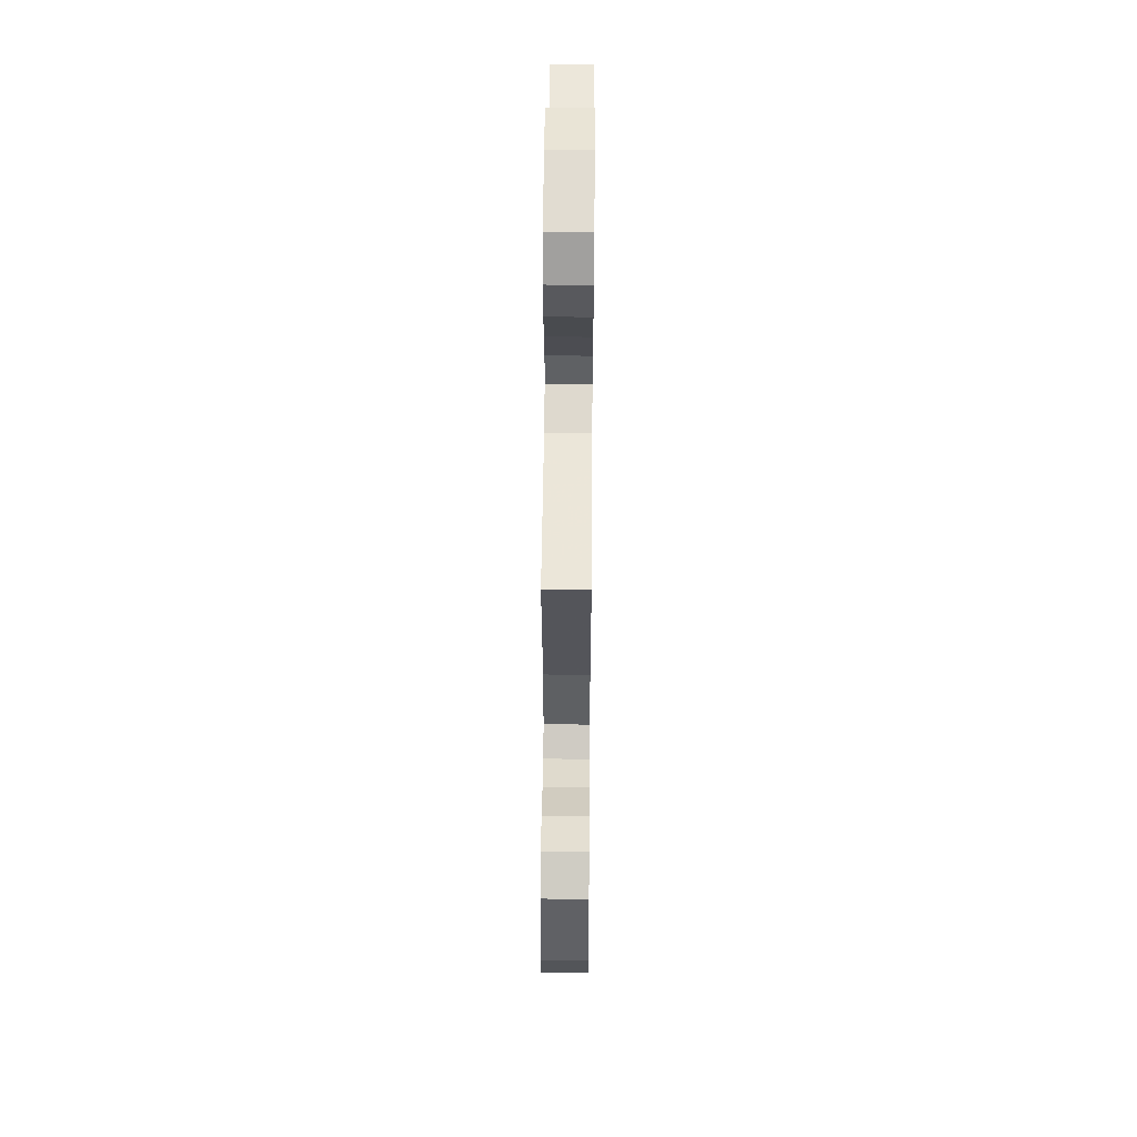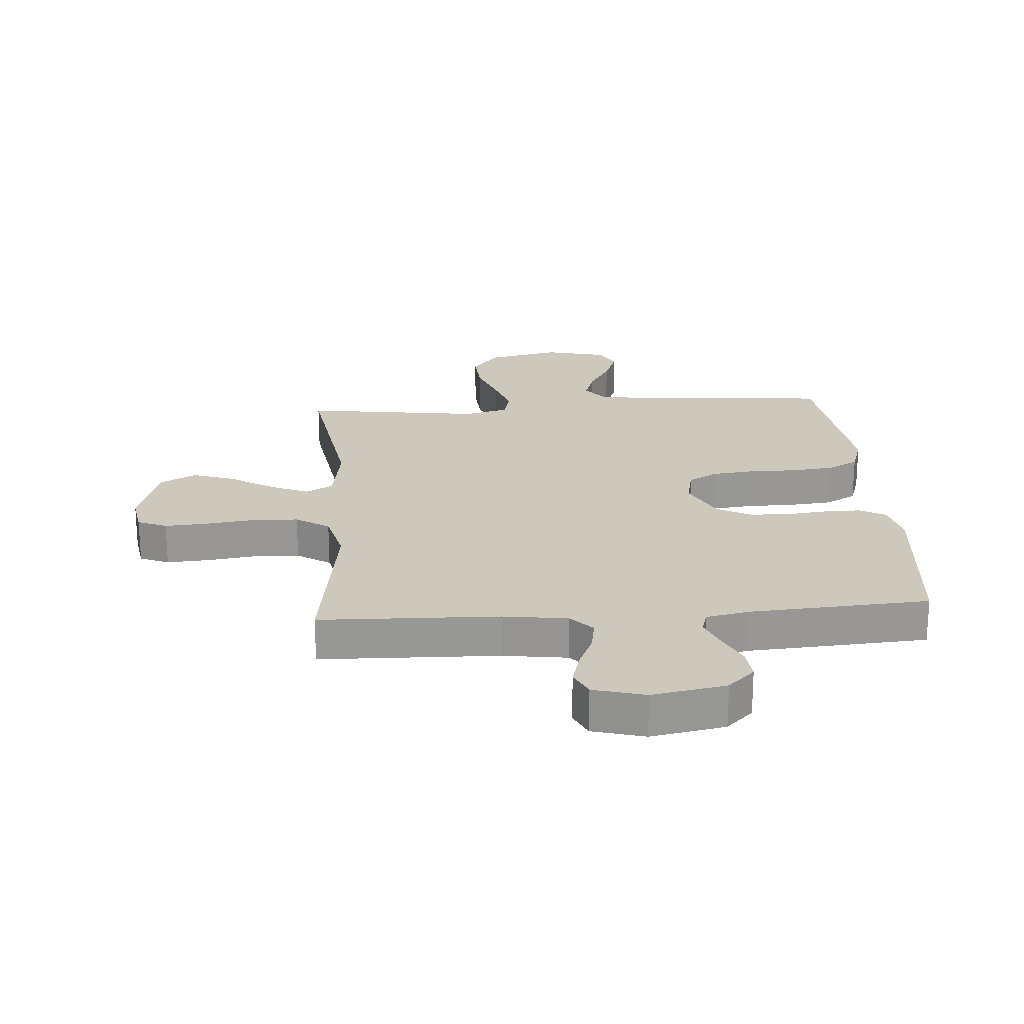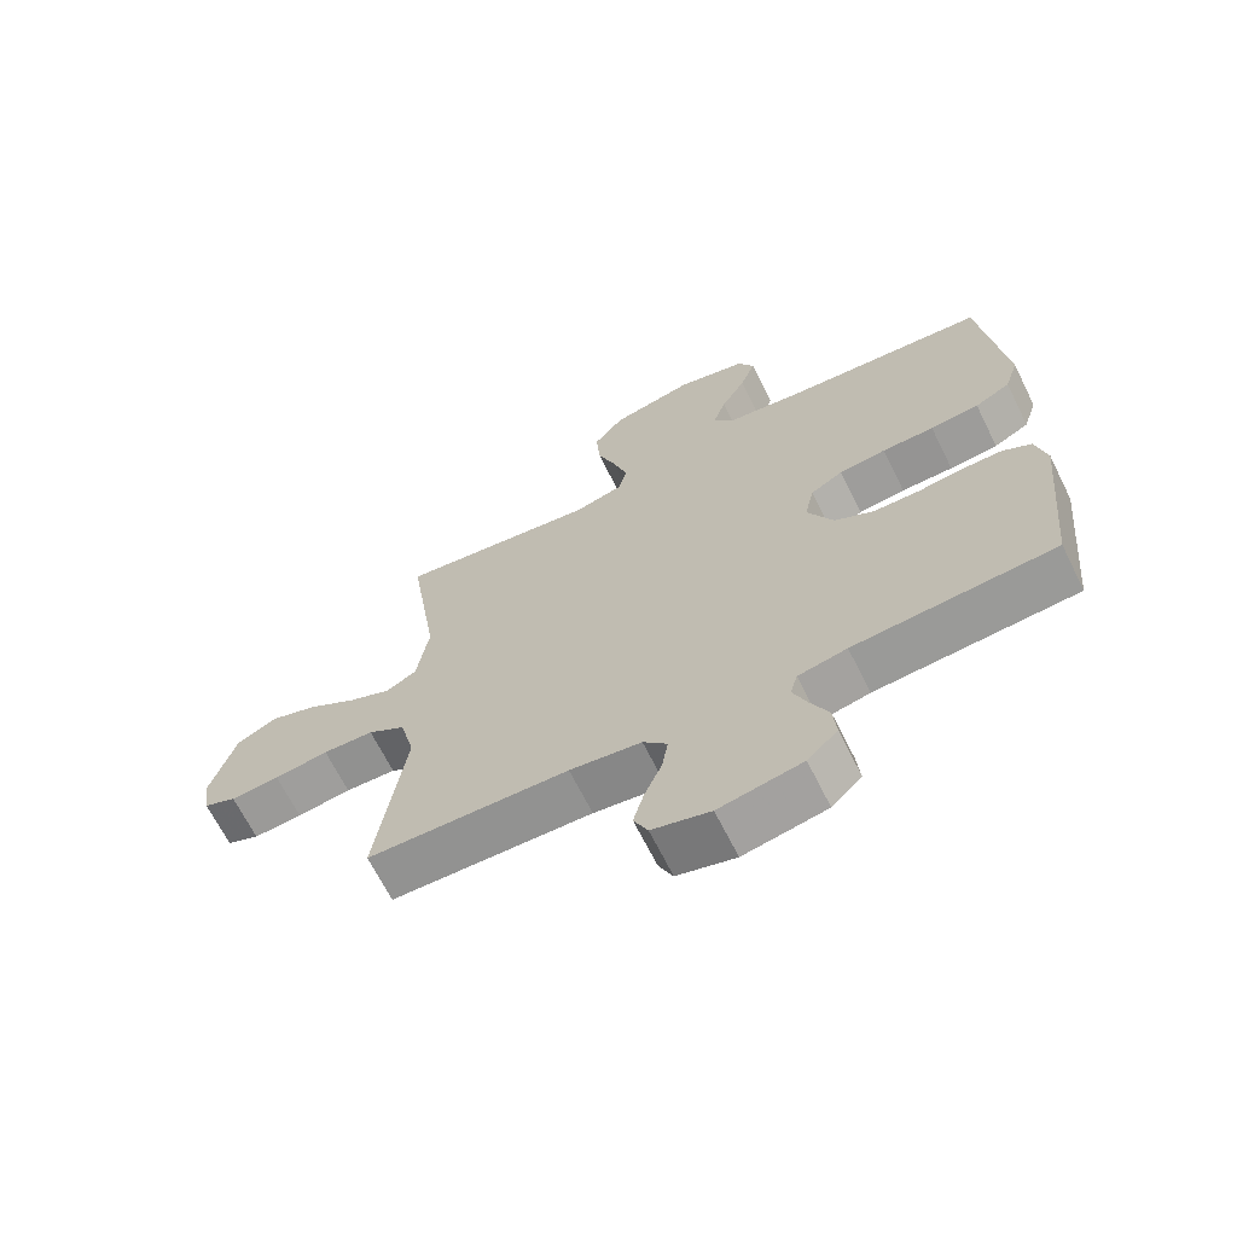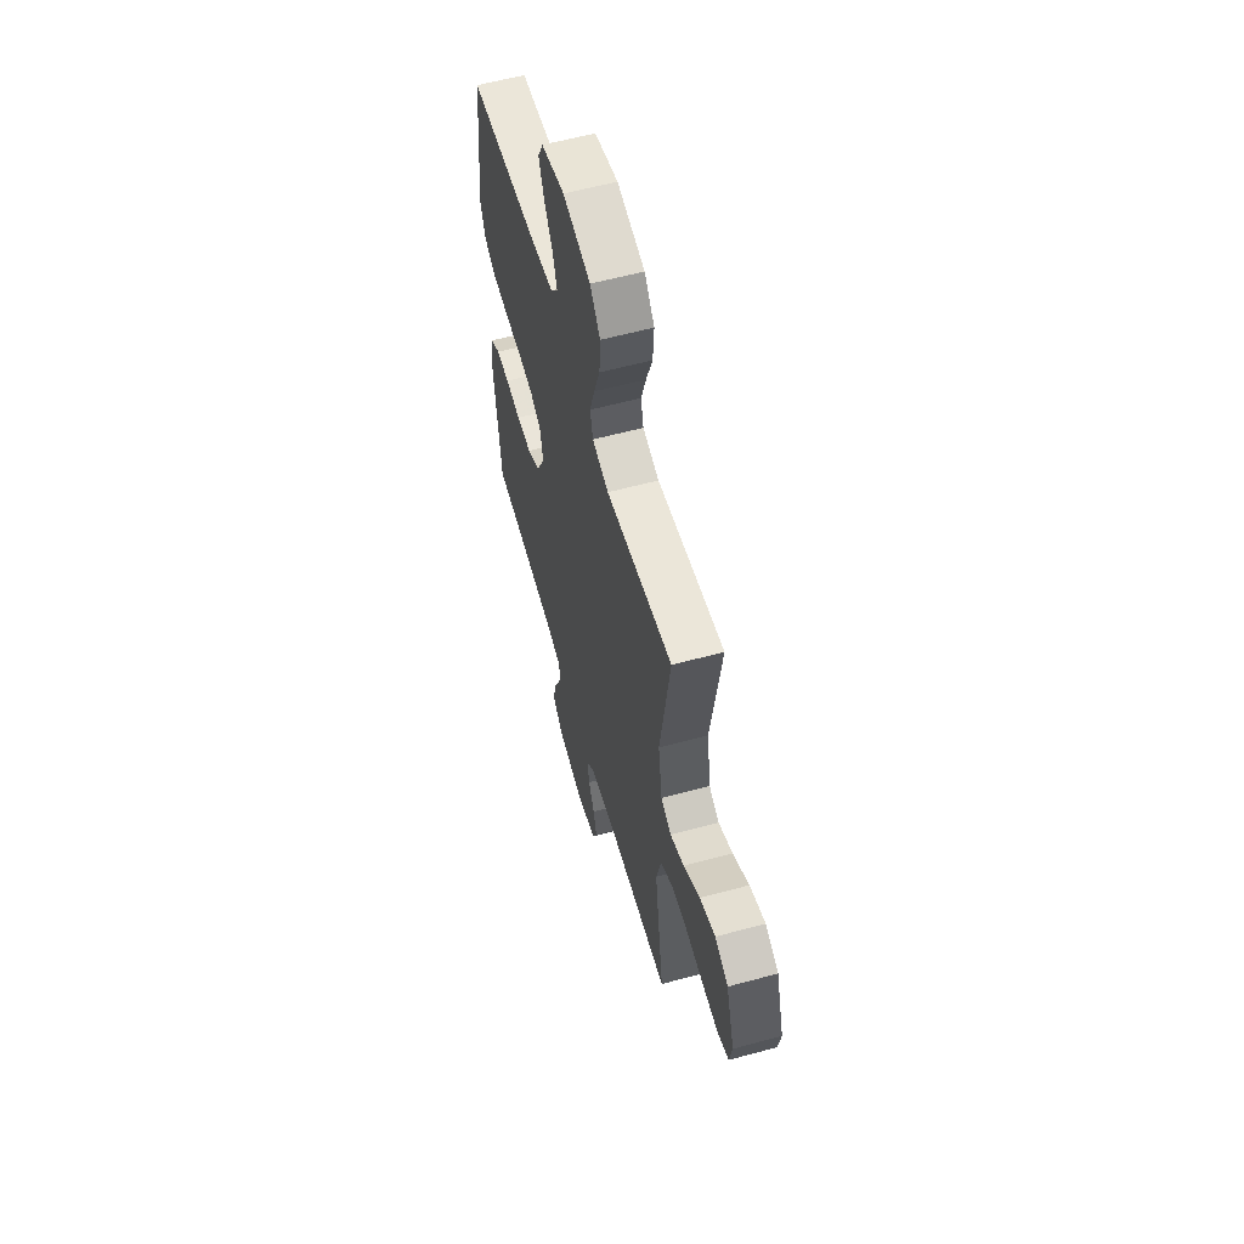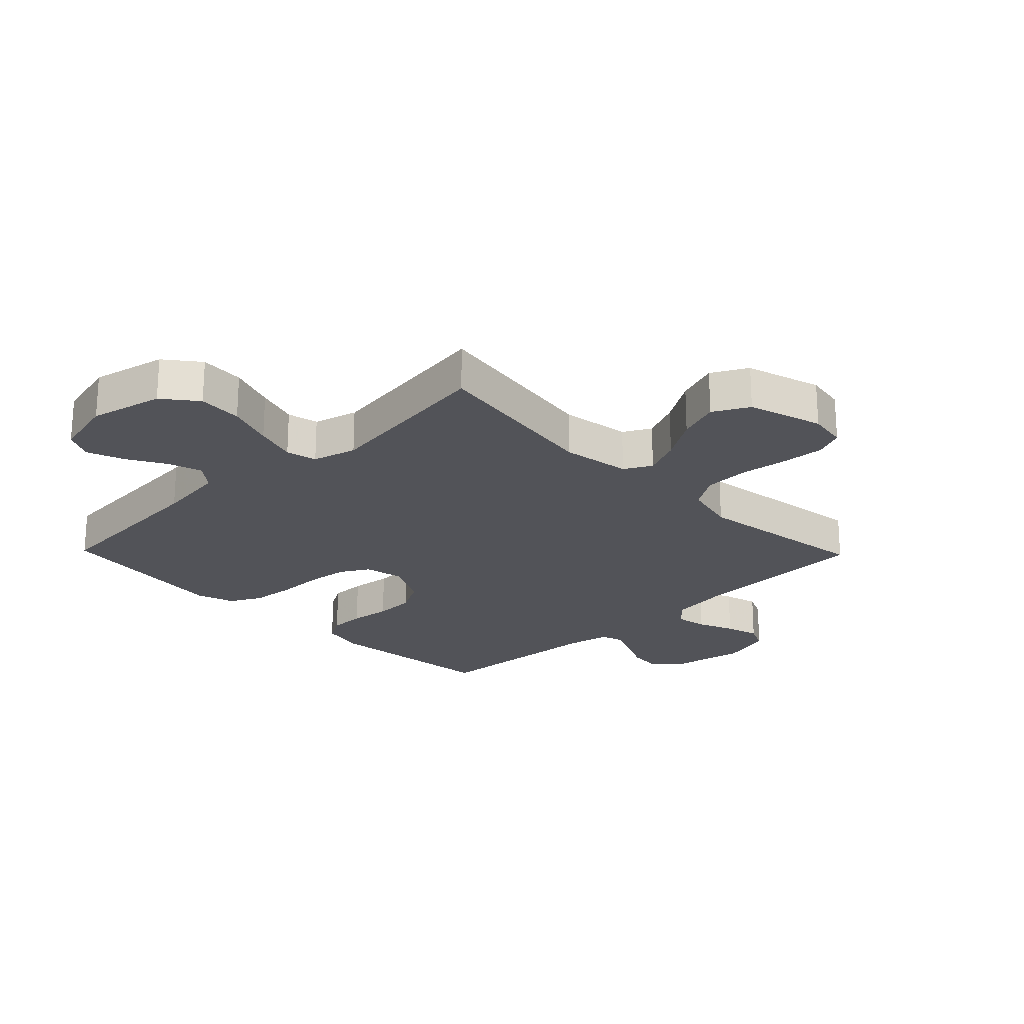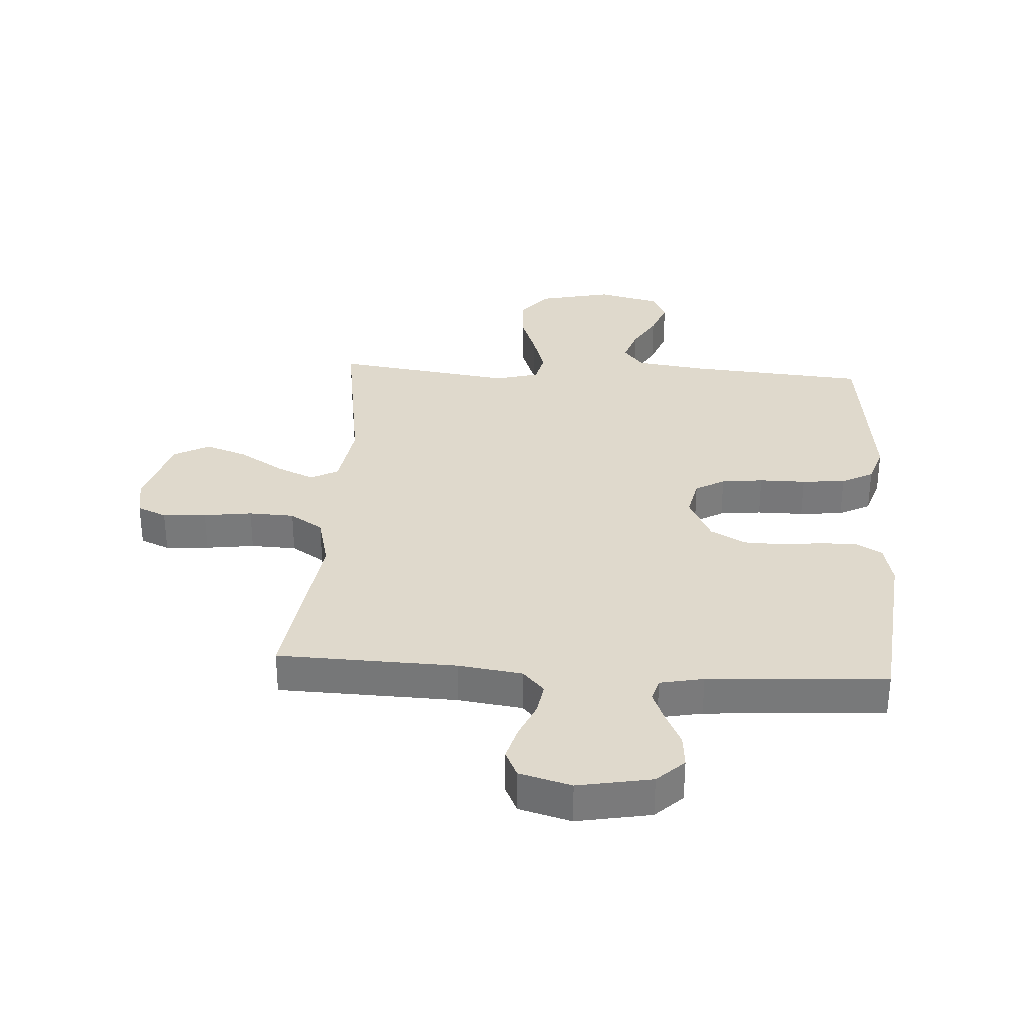
<metadata>
{"format":"obj","ext":"obj","renderer":"f3d","projection":"perspective","resolution":1024,"background":"white","views":[{"elev":56.4,"azim":90.5,"up":"+Z"},{"elev":22.2,"azim":175.8,"up":"+Y"},{"elev":-67.2,"azim":-153.5,"up":"+Z"},{"elev":59.1,"azim":74.3,"up":"+Z"},{"elev":-22.6,"azim":44.1,"up":"+Y"},{"elev":32.3,"azim":-176.4,"up":"+Y"}]}
</metadata>
<code>
v -0.5 0.07 -0.5
v -0.53 0.07 -0.2
v -0.514 0.07 -0.13
v -0.471 0.07 -0.105
v -0.411 0.07 -0.105
v -0.342 0.07 -0.113
v -0.274 0.07 -0.111
v -0.216 0.07 -0.079
v -0.177 0.07 0
v -0.191 0.07 0.065
v -0.24 0.07 0.093
v -0.31 0.07 0.101
v -0.388 0.07 0.101
v -0.461 0.07 0.108
v -0.514 0.07 0.136
v -0.535 0.07 0.2
v -0.5 0.07 0.5
v -0.2 0.07 0.524
v -0.083 0.07 0.54
v -0.05 0.07 0.582
v -0.069 0.07 0.64
v -0.106 0.07 0.704
v -0.129 0.07 0.766
v -0.105 0.07 0.814
v 0 0.07 0.84
v 0.124 0.07 0.812
v 0.169 0.07 0.755
v 0.164 0.07 0.68
v 0.136 0.07 0.601
v 0.114 0.07 0.53
v 0.126 0.07 0.478
v 0.2 0.07 0.458
v 0.5 0.07 0.5
v 0.455 0.07 0.2
v 0.473 0.07 0.084
v 0.519 0.07 0.059
v 0.583 0.07 0.087
v 0.656 0.07 0.133
v 0.727 0.07 0.158
v 0.787 0.07 0.126
v 0.825 0.07 0
v 0.814 0.07 -0.066
v 0.765 0.07 -0.087
v 0.692 0.07 -0.082
v 0.611 0.07 -0.071
v 0.535 0.07 -0.074
v 0.479 0.07 -0.11
v 0.457 0.07 -0.2
v 0.5 0.07 -0.5
v 0.2 0.07 -0.509
v 0.093 0.07 -0.524
v 0.057 0.07 -0.563
v 0.066 0.07 -0.617
v 0.092 0.07 -0.677
v 0.108 0.07 -0.734
v 0.087 0.07 -0.779
v 0 0.07 -0.803
v -0.124 0.07 -0.78
v -0.169 0.07 -0.737
v -0.164 0.07 -0.682
v -0.137 0.07 -0.625
v -0.116 0.07 -0.573
v -0.127 0.07 -0.535
v -0.2 0.07 -0.52
v -0.5 0 -0.5
v -0.53 0 -0.2
v -0.514 0 -0.13
v -0.471 0 -0.105
v -0.411 0 -0.105
v -0.342 0 -0.113
v -0.274 0 -0.111
v -0.216 0 -0.079
v -0.177 0 0
v -0.191 0 0.065
v -0.24 0 0.093
v -0.31 0 0.101
v -0.388 0 0.101
v -0.461 0 0.108
v -0.514 0 0.136
v -0.535 0 0.2
v -0.5 0 0.5
v -0.2 0 0.524
v -0.083 0 0.54
v -0.05 0 0.582
v -0.069 0 0.64
v -0.106 0 0.704
v -0.129 0 0.766
v -0.105 0 0.814
v 0 0 0.84
v 0.124 0 0.812
v 0.169 0 0.755
v 0.164 0 0.68
v 0.136 0 0.601
v 0.114 0 0.53
v 0.126 0 0.478
v 0.2 0 0.458
v 0.5 0 0.5
v 0.455 0 0.2
v 0.473 0 0.084
v 0.519 0 0.059
v 0.583 0 0.087
v 0.656 0 0.133
v 0.727 0 0.158
v 0.787 0 0.126
v 0.825 0 0
v 0.814 0 -0.066
v 0.765 0 -0.087
v 0.692 0 -0.082
v 0.611 0 -0.071
v 0.535 0 -0.074
v 0.479 0 -0.11
v 0.457 0 -0.2
v 0.5 0 -0.5
v 0.2 0 -0.509
v 0.093 0 -0.524
v 0.057 0 -0.563
v 0.066 0 -0.617
v 0.092 0 -0.677
v 0.108 0 -0.734
v 0.087 0 -0.779
v 0 0 -0.803
v -0.124 0 -0.78
v -0.169 0 -0.737
v -0.164 0 -0.682
v -0.137 0 -0.625
v -0.116 0 -0.573
v -0.127 0 -0.535
v -0.2 0 -0.52
f 59 60 61
f 58 59 61
f 57 58 61
f 56 57 61
f 55 56 61
f 54 55 61
f 53 54 61
f 52 53 61 62
f 51 52 62 63
f 48 49 50
f 51 63 64
f 50 51 64
f 48 50 64
f 47 48 64
f 43 44 45
f 42 43 45
f 41 42 45
f 40 41 45
f 39 40 45
f 38 39 45
f 37 38 45
f 36 37 45 46
f 64 1 2
f 47 64 2
f 46 47 2
f 36 46 2
f 35 36 2
f 27 28 29
f 26 27 29
f 25 26 29
f 24 25 29
f 23 24 29
f 22 23 29
f 21 22 29
f 20 21 29 30
f 19 20 30 31
f 16 17 18
f 15 16 18
f 14 15 18
f 13 14 18
f 12 13 18
f 18 19 31
f 12 18 31
f 11 12 31
f 4 5 6
f 3 4 6
f 2 3 6
f 2 6 7
f 35 2 7
f 34 35 7 8
f 34 8 9
f 33 34 9
f 32 33 9
f 10 11 31 32
f 9 10 32
f 125 124 123
f 125 123 122
f 125 122 121
f 125 121 120
f 125 120 119
f 125 119 118
f 125 118 117
f 126 125 117 116
f 127 126 116 115
f 114 113 112
f 128 127 115
f 128 115 114
f 128 114 112
f 128 112 111
f 109 108 107
f 109 107 106
f 109 106 105
f 109 105 104
f 109 104 103
f 109 103 102
f 109 102 101
f 110 109 101 100
f 66 65 128
f 66 128 111
f 66 111 110
f 66 110 100
f 66 100 99
f 93 92 91
f 93 91 90
f 93 90 89
f 93 89 88
f 93 88 87
f 93 87 86
f 93 86 85
f 94 93 85 84
f 95 94 84 83
f 82 81 80
f 82 80 79
f 82 79 78
f 82 78 77
f 82 77 76
f 95 83 82
f 95 82 76
f 95 76 75
f 70 69 68
f 70 68 67
f 70 67 66
f 71 70 66
f 71 66 99
f 72 71 99 98
f 73 72 98
f 73 98 97
f 73 97 96
f 96 95 75 74
f 96 74 73
f 1 65 66 2
f 2 66 67 3
f 3 67 68 4
f 4 68 69 5
f 5 69 70 6
f 6 70 71 7
f 7 71 72 8
f 8 72 73 9
f 9 73 74 10
f 10 74 75 11
f 11 75 76 12
f 12 76 77 13
f 13 77 78 14
f 14 78 79 15
f 15 79 80 16
f 16 80 81 17
f 17 81 82 18
f 18 82 83 19
f 19 83 84 20
f 20 84 85 21
f 21 85 86 22
f 22 86 87 23
f 23 87 88 24
f 24 88 89 25
f 25 89 90 26
f 26 90 91 27
f 27 91 92 28
f 28 92 93 29
f 29 93 94 30
f 30 94 95 31
f 31 95 96 32
f 32 96 97 33
f 33 97 98 34
f 34 98 99 35
f 35 99 100 36
f 36 100 101 37
f 37 101 102 38
f 38 102 103 39
f 39 103 104 40
f 40 104 105 41
f 41 105 106 42
f 42 106 107 43
f 43 107 108 44
f 44 108 109 45
f 45 109 110 46
f 46 110 111 47
f 47 111 112 48
f 48 112 113 49
f 49 113 114 50
f 50 114 115 51
f 51 115 116 52
f 52 116 117 53
f 53 117 118 54
f 54 118 119 55
f 55 119 120 56
f 56 120 121 57
f 57 121 122 58
f 58 122 123 59
f 59 123 124 60
f 60 124 125 61
f 61 125 126 62
f 62 126 127 63
f 63 127 128 64
f 64 128 65 1

</code>
